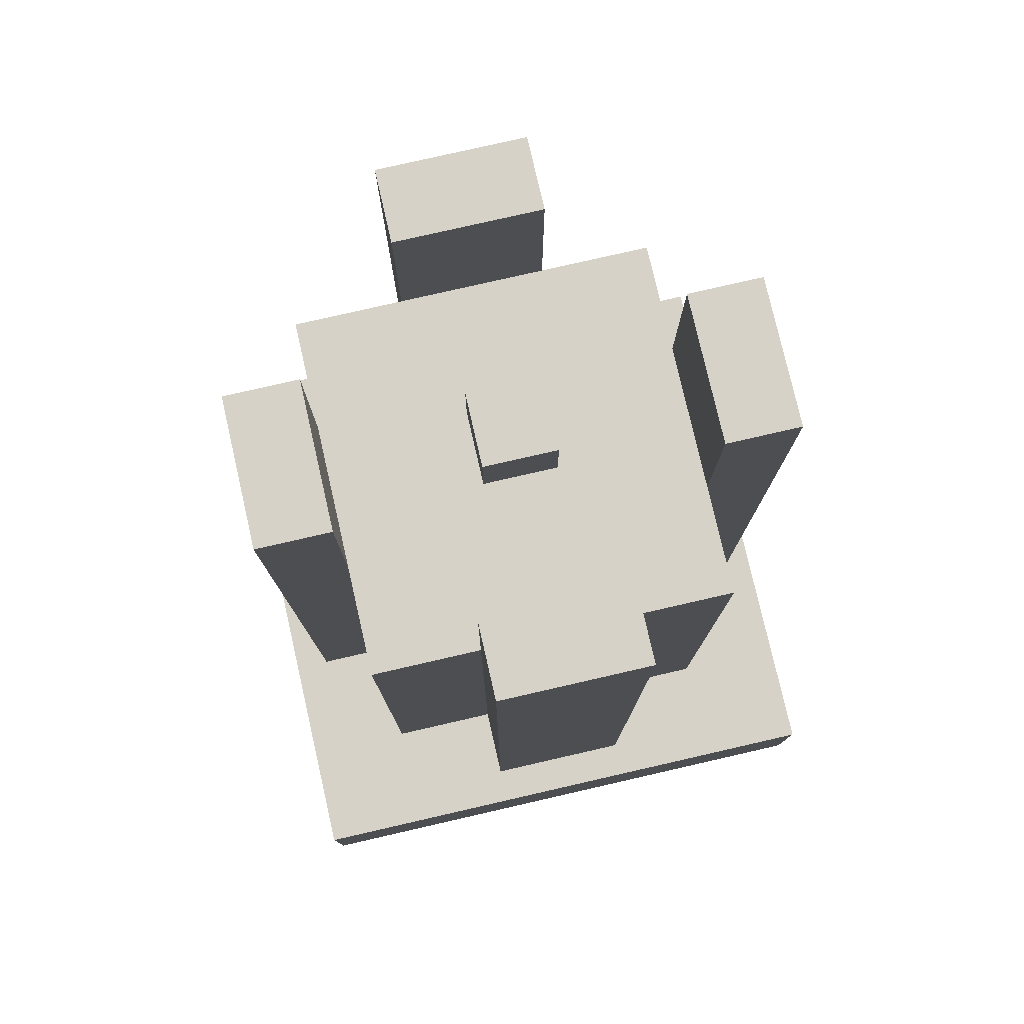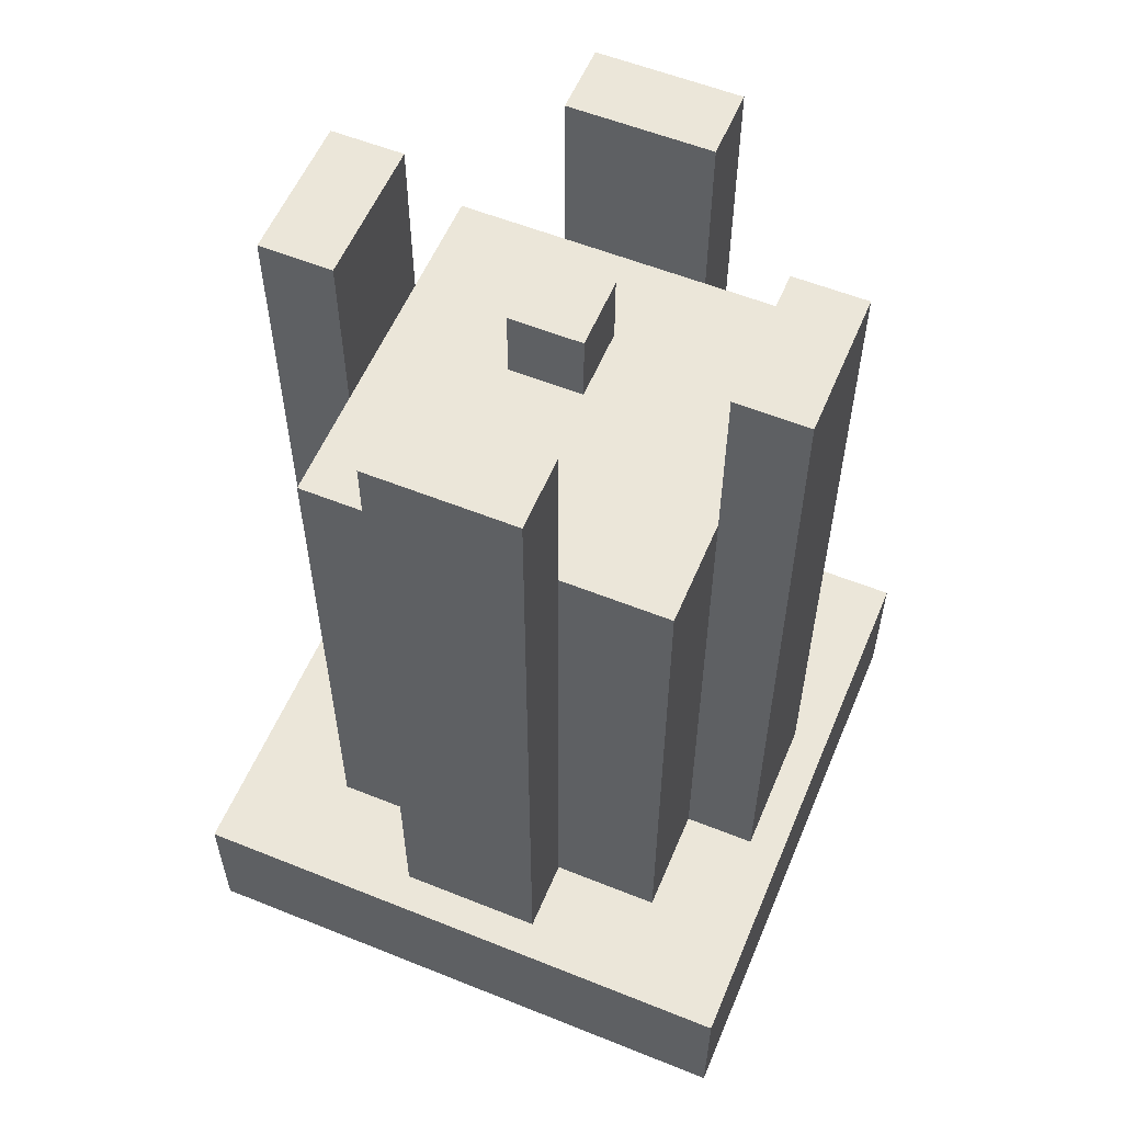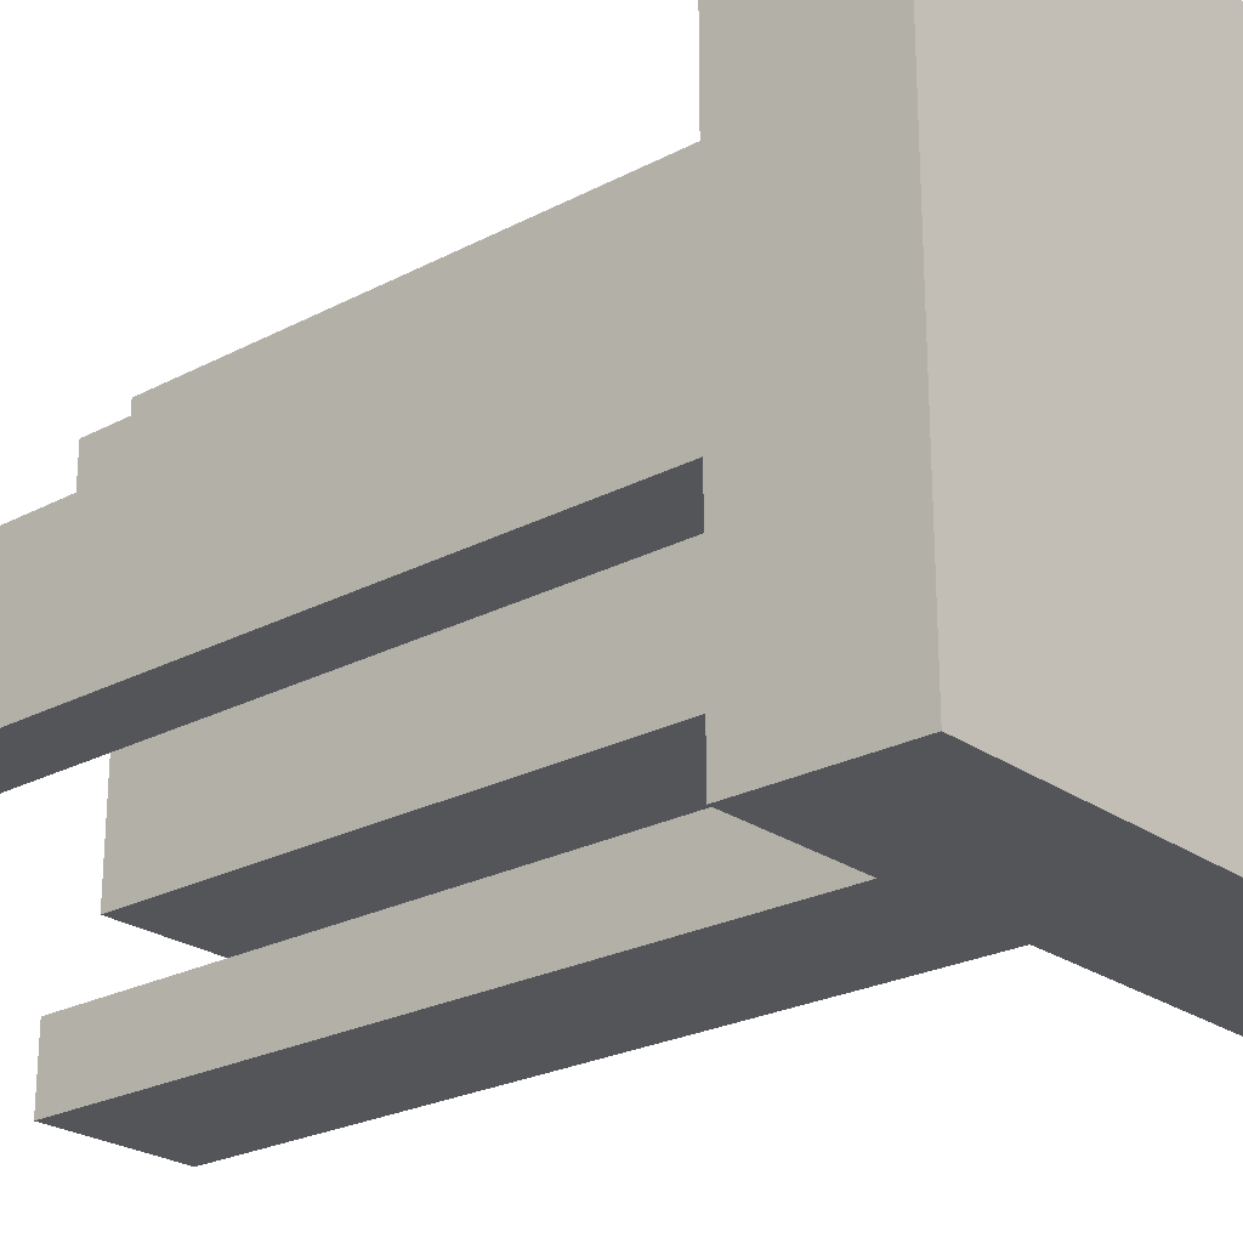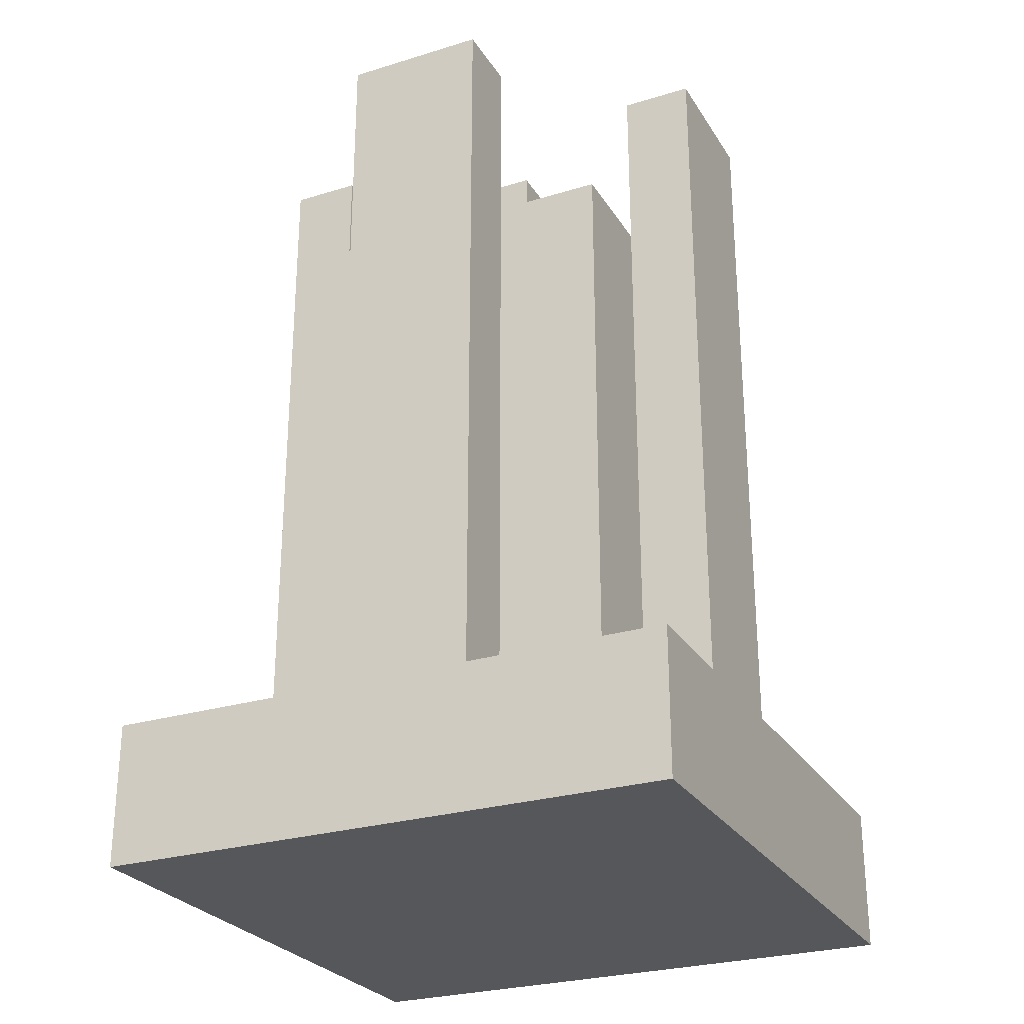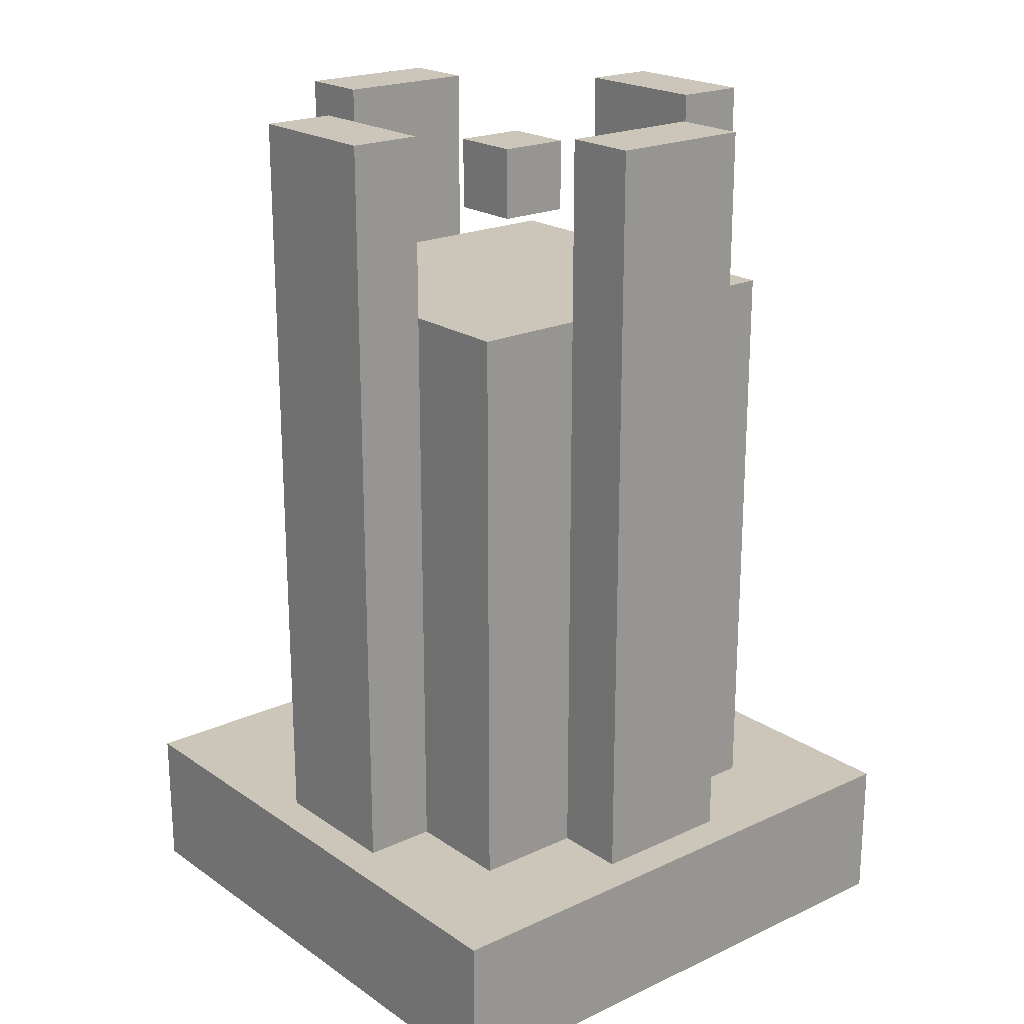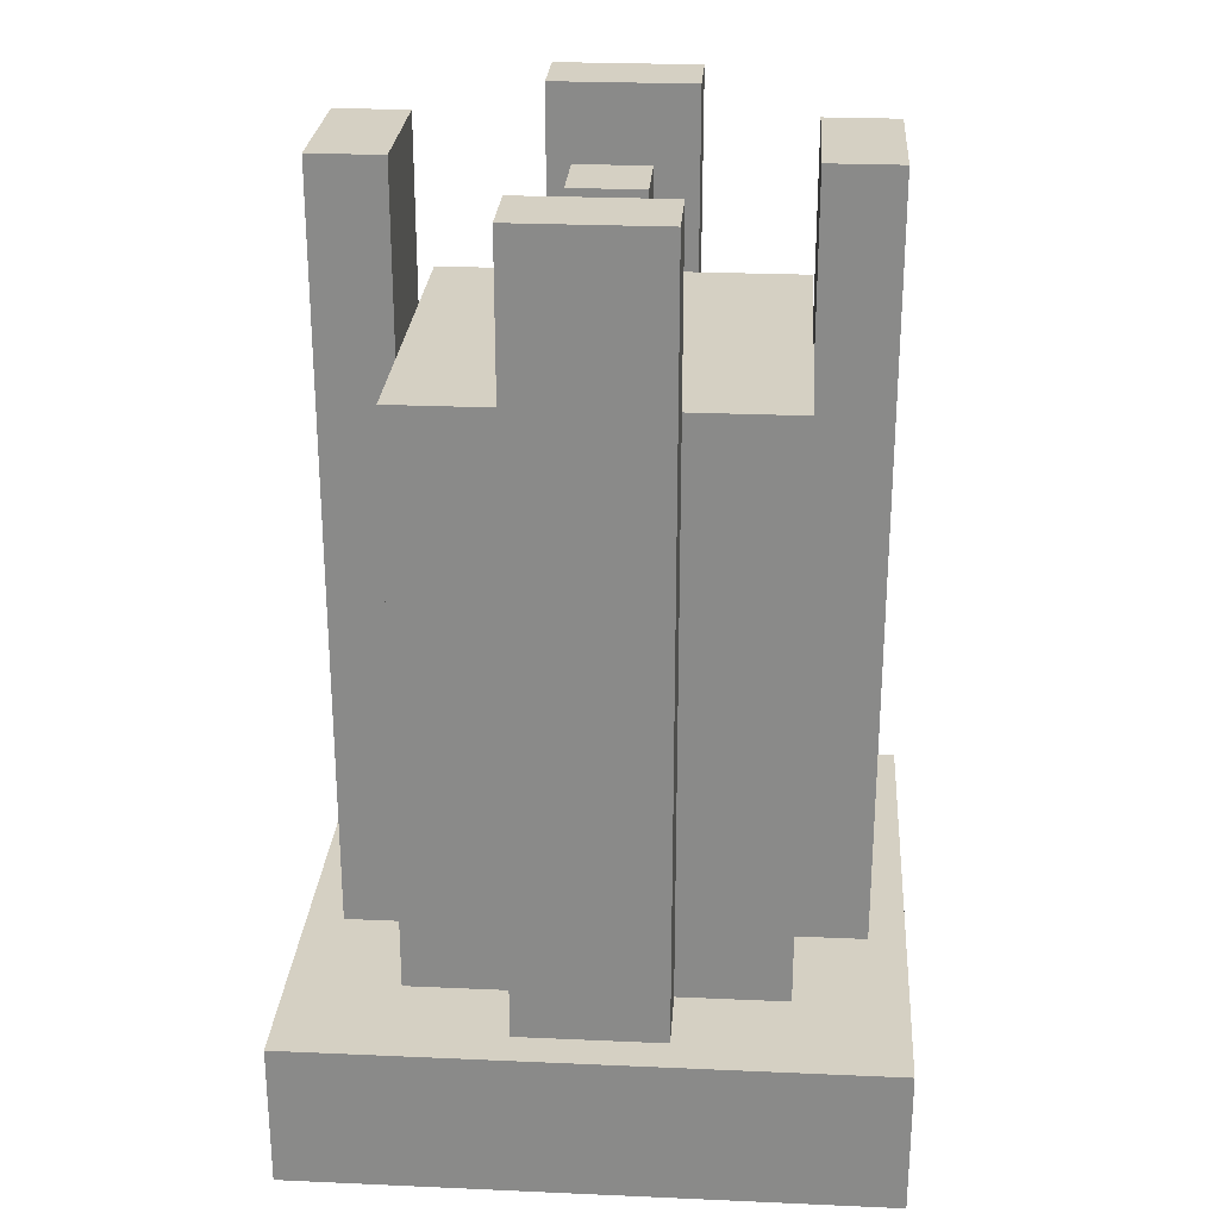
<metadata>
{"format":"obj","ext":"obj","renderer":"f3d","projection":"perspective","resolution":1024,"background":"white","views":[{"elev":78.4,"azim":-12.9,"up":"+Y"},{"elev":57.1,"azim":112.7,"up":"+Y"},{"elev":-24.3,"azim":-49.0,"up":"+Z"},{"elev":-27.0,"azim":25.4,"up":"+Y"},{"elev":20.9,"azim":50.3,"up":"+Y"},{"elev":26.1,"azim":-176.0,"up":"+Y"}]}
</metadata>
<code>
o cube
v 0.5 -0.25 0.5
v 0.5 -0.25 -0.5
v 0.5 -0.5 0.5
v 0.5 -0.5 -0.5
v -0.5 -0.25 -0.5
v -0.5 -0.25 0.5
v -0.5 -0.5 -0.5
v -0.5 -0.5 0.5
f 4 7 5 2
f 3 4 2 1
f 8 3 1 6
f 7 8 6 5
f 6 1 2 5
f 7 4 3 8
o cube
v 0.3125 0.75 0.3125
v 0.3125 0.75 -0.3125
v 0.3125 -0.25 0.3125
v 0.3125 -0.25 -0.3125
v -0.3125 0.75 -0.3125
v -0.3125 0.75 0.3125
v -0.3125 -0.25 -0.3125
v -0.3125 -0.25 0.3125
f 12 15 13 10
f 11 12 10 9
f 16 11 9 14
f 15 16 14 13
f 14 9 10 13
f 15 12 11 16
o cube
v 0.4375 1.062 0.125
v 0.4375 1.062 -0.125
v 0.4375 -0.25 0.125
v 0.4375 -0.25 -0.125
v 0.3125 1.062 -0.125
v 0.3125 1.062 0.125
v 0.3125 -0.25 -0.125
v 0.3125 -0.25 0.125
f 20 23 21 18
f 19 20 18 17
f 24 19 17 22
f 23 24 22 21
f 22 17 18 21
f 23 20 19 24
o cube
v -0.3125 1.062 0.125
v -0.3125 1.062 -0.125
v -0.3125 -0.25 0.125
v -0.3125 -0.25 -0.125
v -0.4375 1.062 -0.125
v -0.4375 1.062 0.125
v -0.4375 -0.25 -0.125
v -0.4375 -0.25 0.125
f 28 31 29 26
f 27 28 26 25
f 32 27 25 30
f 31 32 30 29
f 30 25 26 29
f 31 28 27 32
o cube
v 0.125 1.062 -0.3125
v 0.125 1.062 -0.4375
v 0.125 -0.25 -0.3125
v 0.125 -0.25 -0.4375
v -0.125 1.062 -0.4375
v -0.125 1.062 -0.3125
v -0.125 -0.25 -0.4375
v -0.125 -0.25 -0.3125
f 36 39 37 34
f 35 36 34 33
f 40 35 33 38
f 39 40 38 37
f 38 33 34 37
f 39 36 35 40
o cube
v 0.125 1.062 0.4375
v 0.125 1.062 0.3125
v 0.125 -0.25 0.4375
v 0.125 -0.25 0.3125
v -0.125 1.062 0.3125
v -0.125 1.062 0.4375
v -0.125 -0.25 0.3125
v -0.125 -0.25 0.4375
f 44 47 45 42
f 43 44 42 41
f 48 43 41 46
f 47 48 46 45
f 46 41 42 45
f 47 44 43 48
o cube
v 0.0625 1 0.0625
v 0.0625 1 -0.0625
v 0.0625 0.875 0.0625
v 0.0625 0.875 -0.0625
v -0.0625 1 -0.0625
v -0.0625 1 0.0625
v -0.0625 0.875 -0.0625
v -0.0625 0.875 0.0625
f 52 55 53 50
f 51 52 50 49
f 56 51 49 54
f 55 56 54 53
f 54 49 50 53
f 55 52 51 56

</code>
